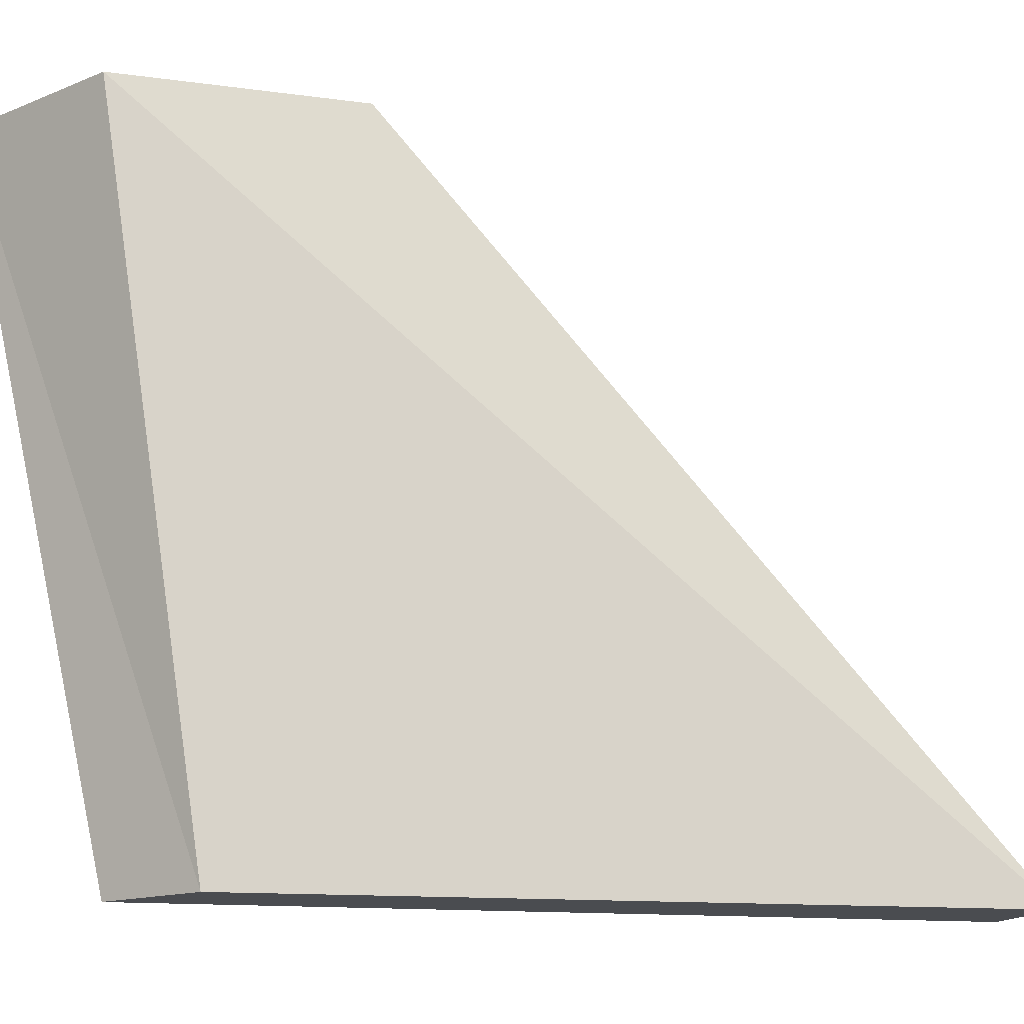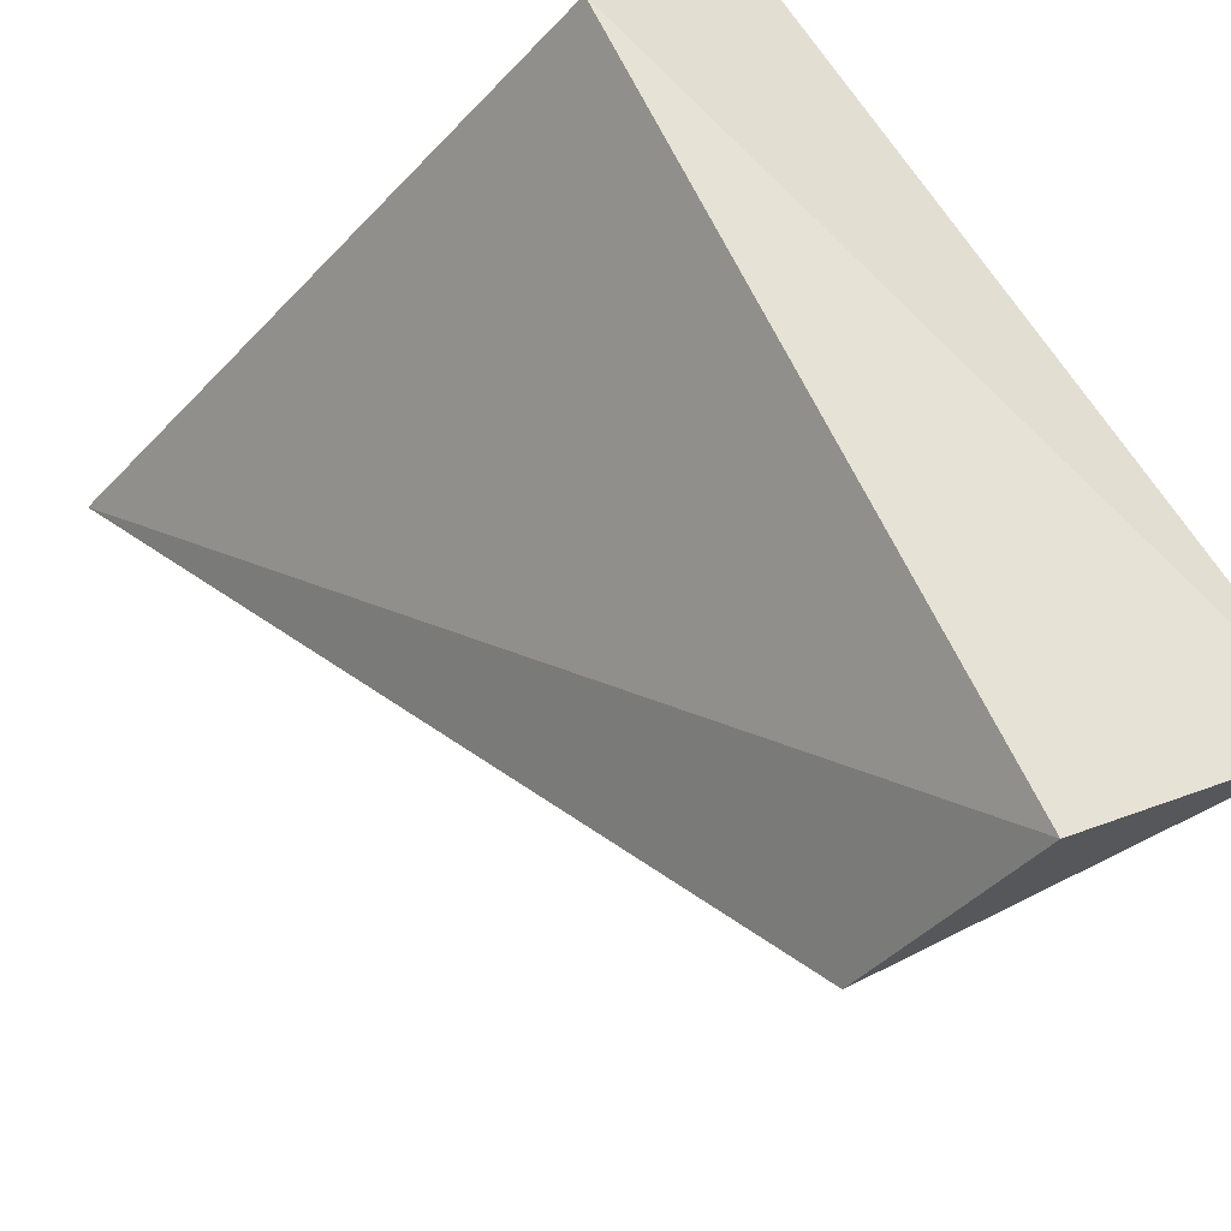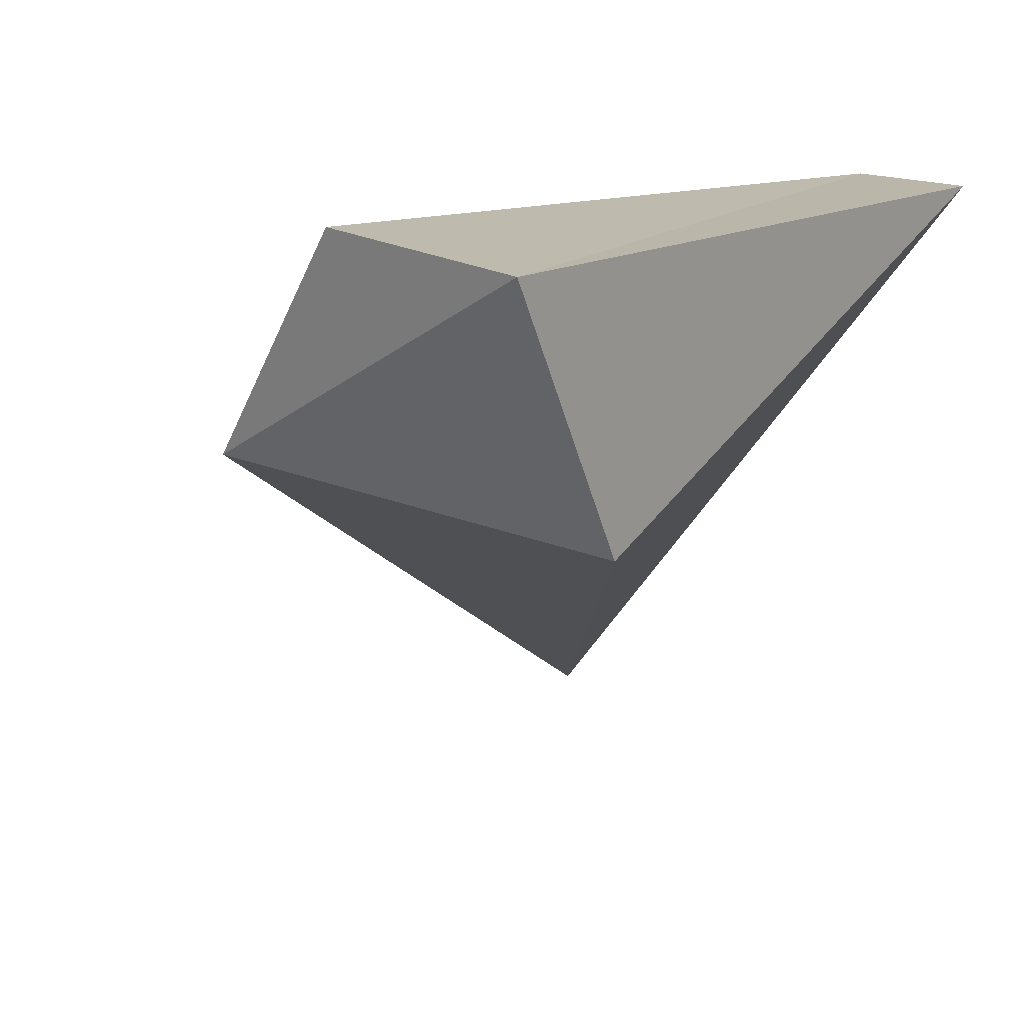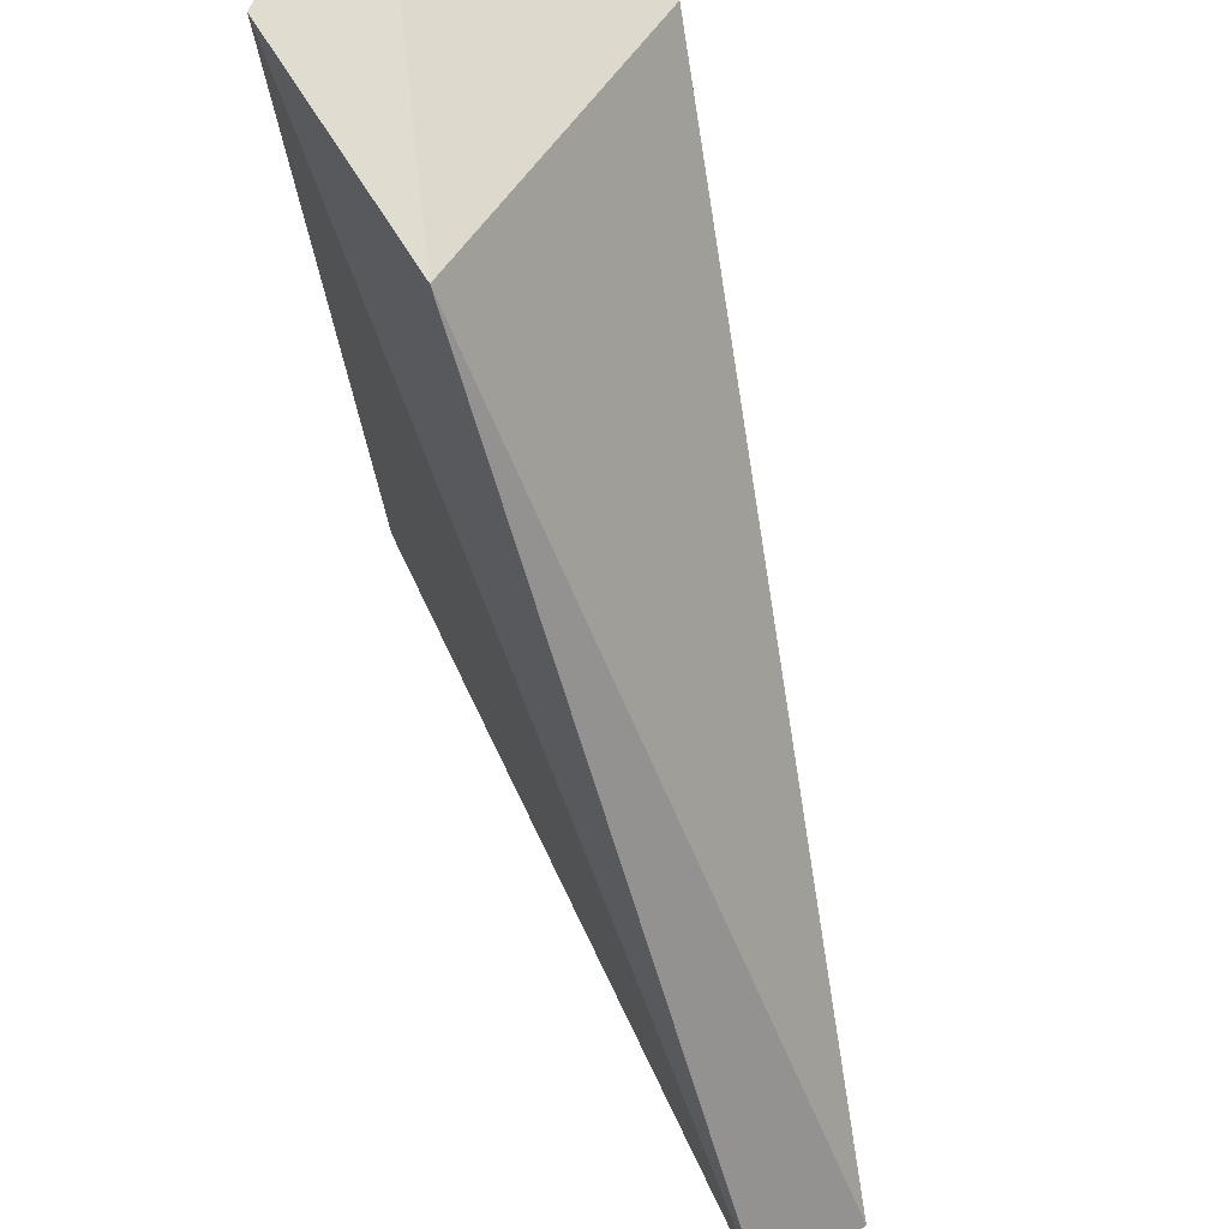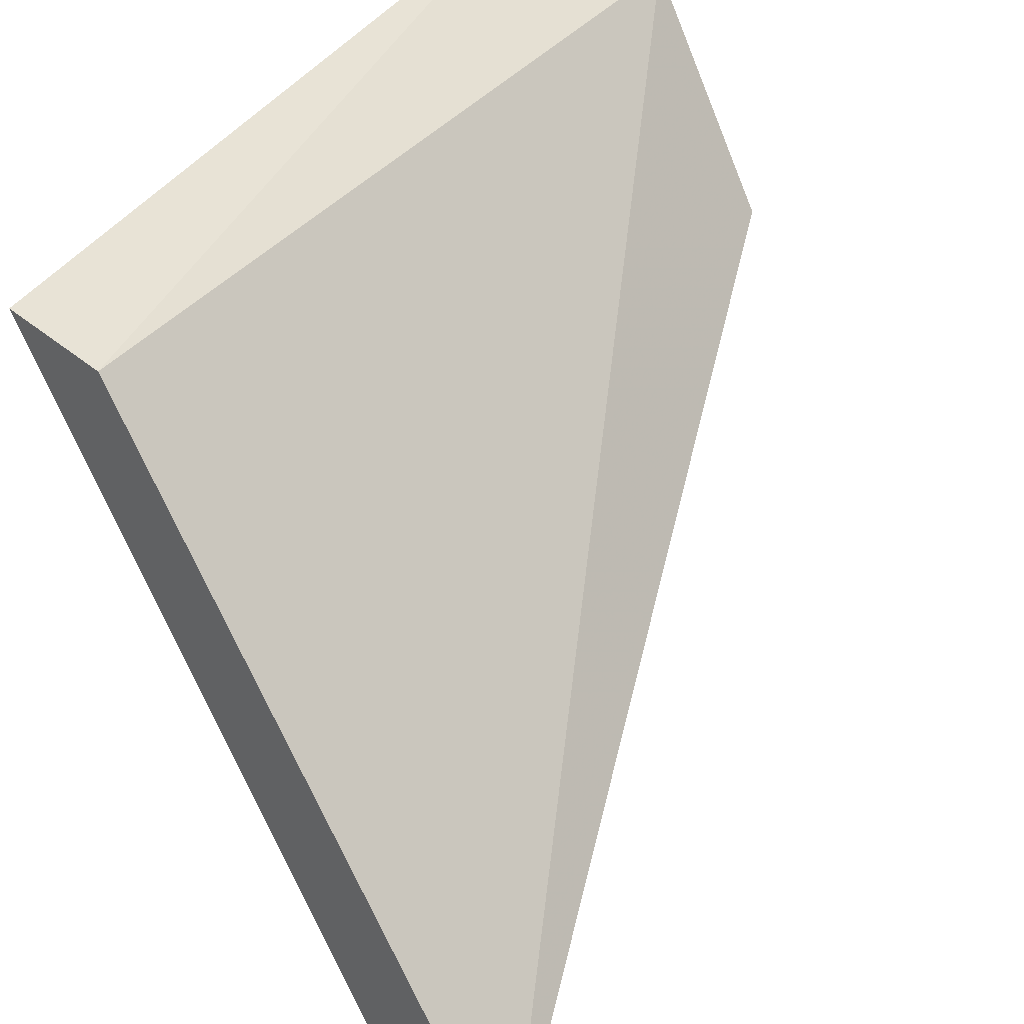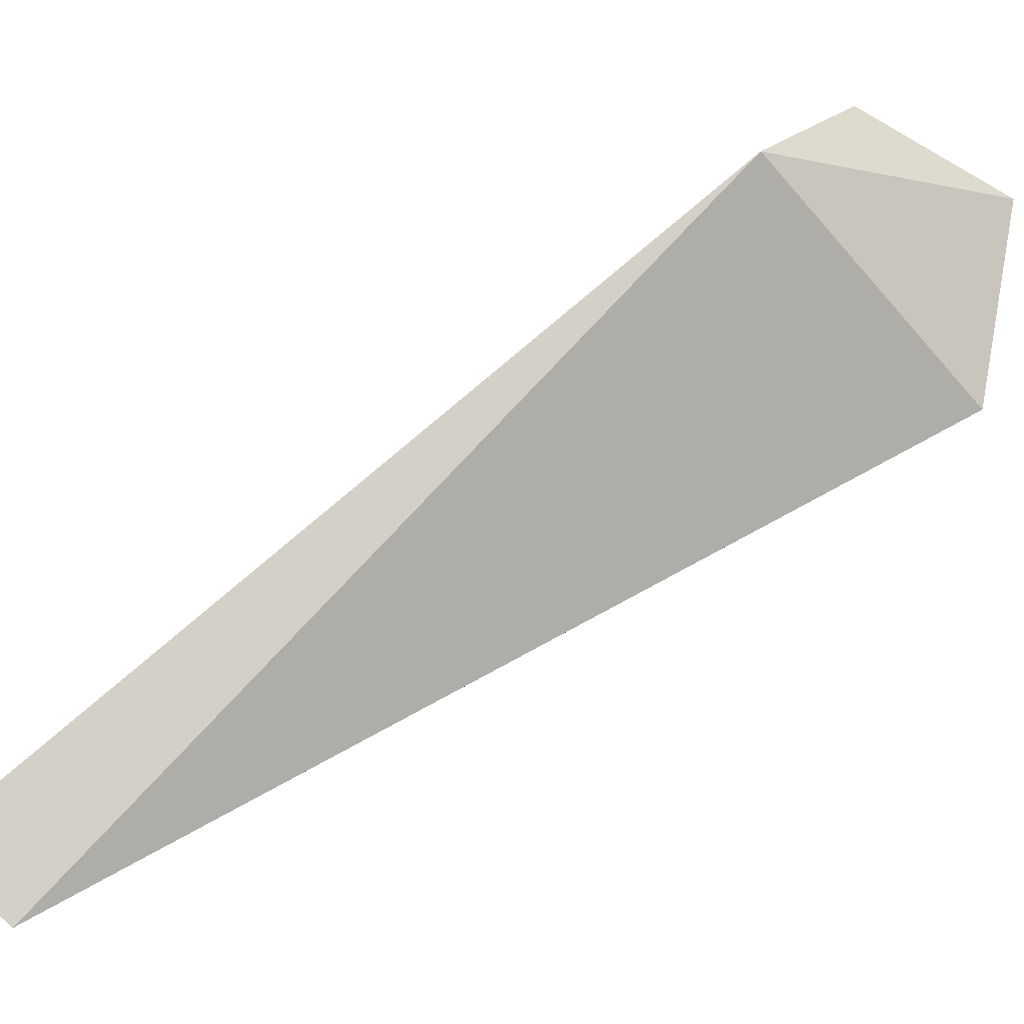
<metadata>
{"format":"obj","ext":"obj","renderer":"f3d","projection":"perspective","resolution":1024,"background":"white","views":[{"elev":-15.0,"azim":-138.6,"up":"+Z"},{"elev":69.2,"azim":-19.5,"up":"+Y"},{"elev":20.4,"azim":44.6,"up":"+Y"},{"elev":69.4,"azim":-64.0,"up":"+Z"},{"elev":36.2,"azim":-134.9,"up":"+Y"},{"elev":-52.4,"azim":-32.1,"up":"+Y"}]}
</metadata>
<code>
v 0.5484 0.7123 1
v 0.7283 1 0.9999
v 0.6441 0.8754 0
v 1 0.6711 0.857
v 0.8057 0.8858 0
v 0.128 0 0
v 0 0.06715 1.697e-16
v 1 1 1
f 6 1 7
f 1 4 8
f 4 1 6
f 4 5 8
f 5 4 6
f 2 1 8
f 1 2 7
f 5 3 8
f 3 2 8
f 2 3 7
f 3 5 6
f 3 6 7

</code>
